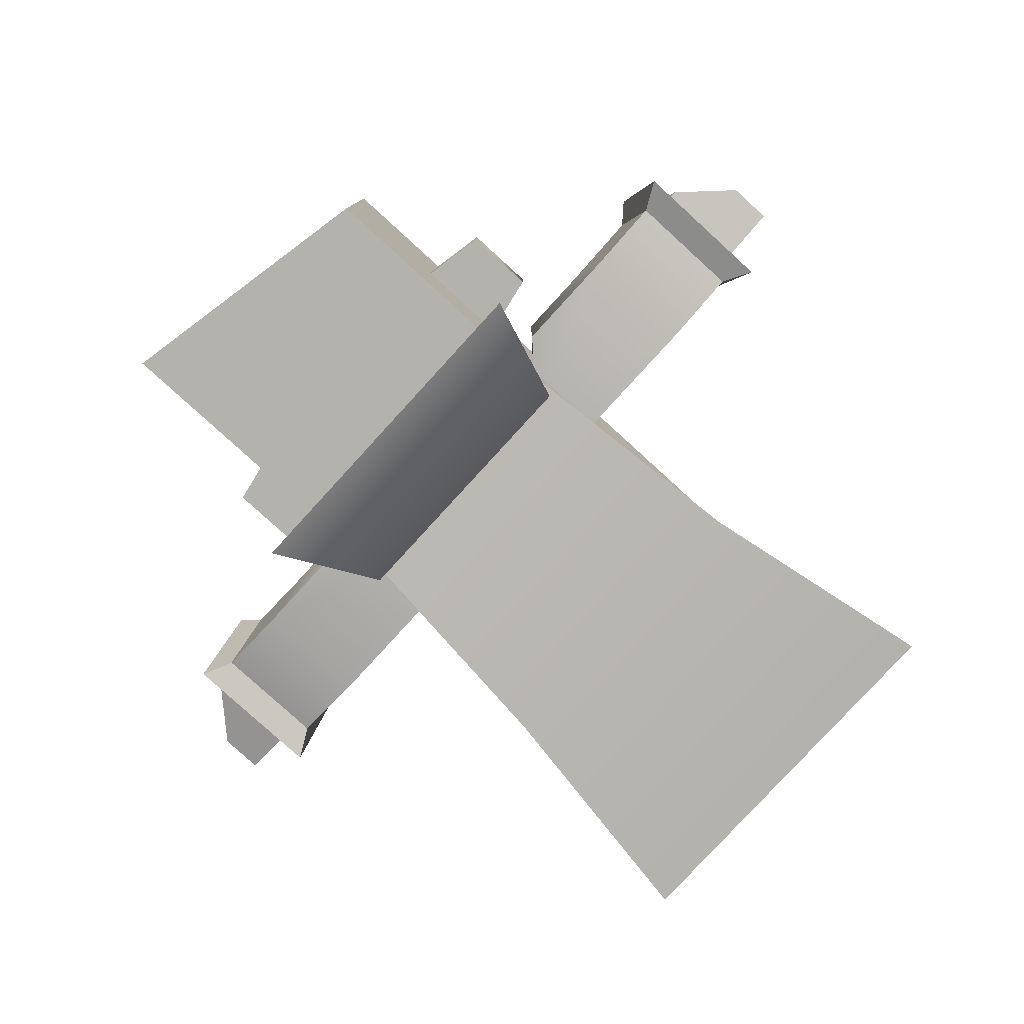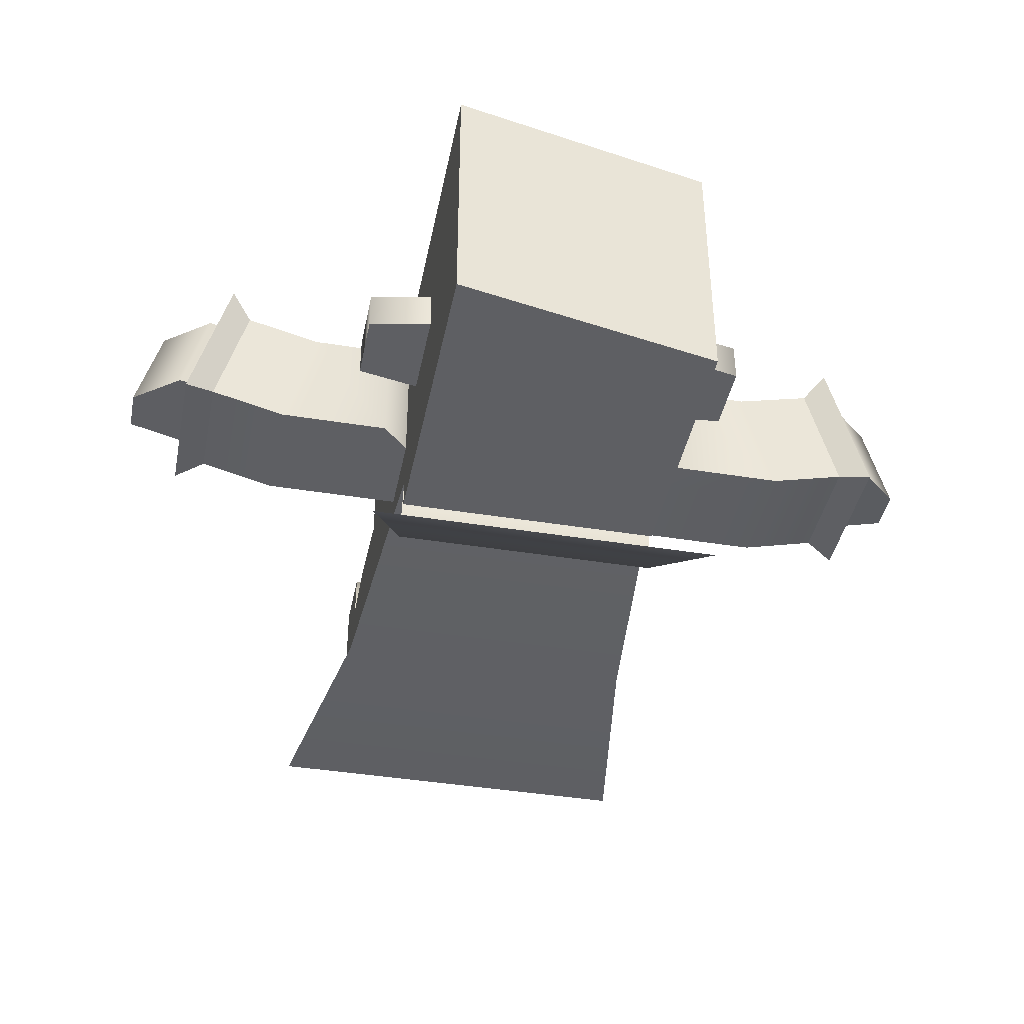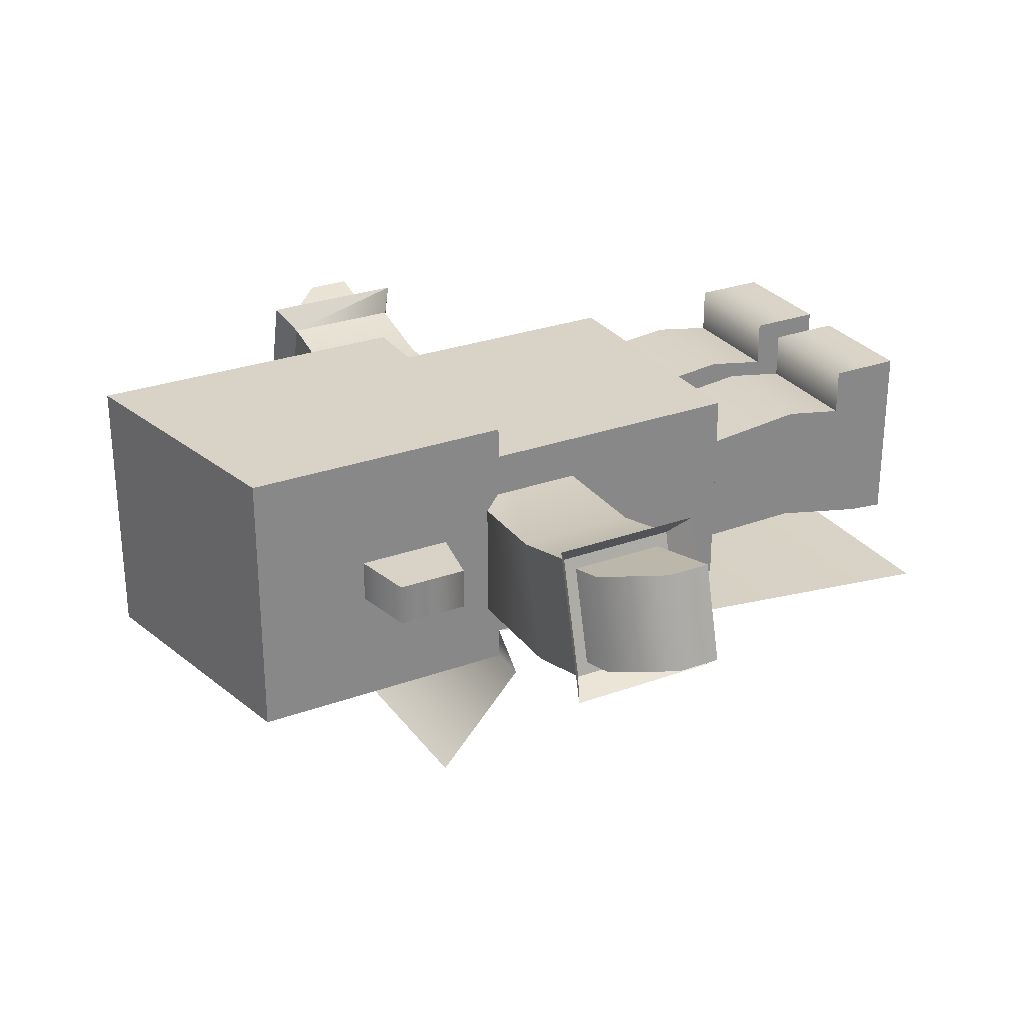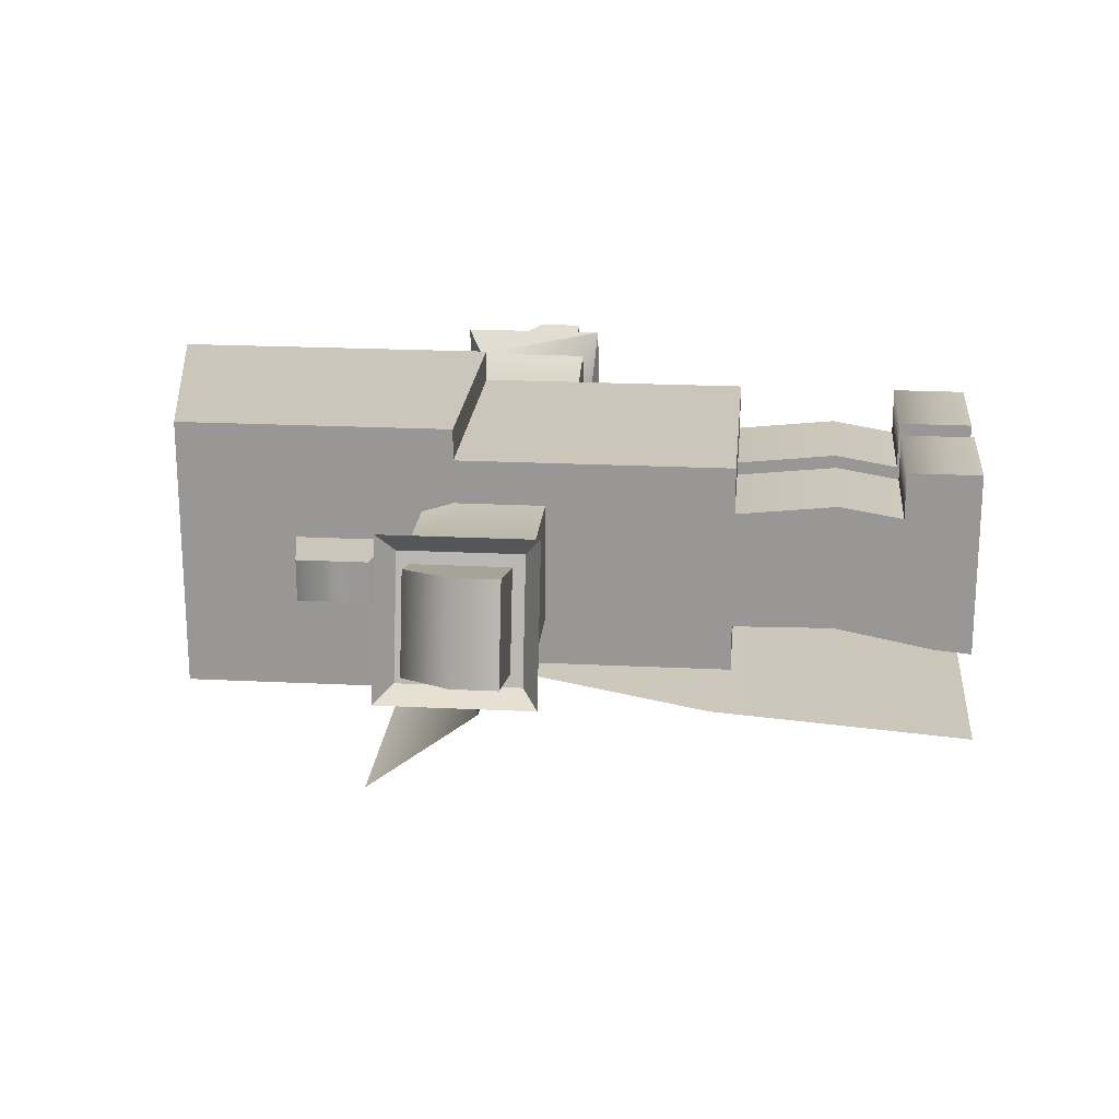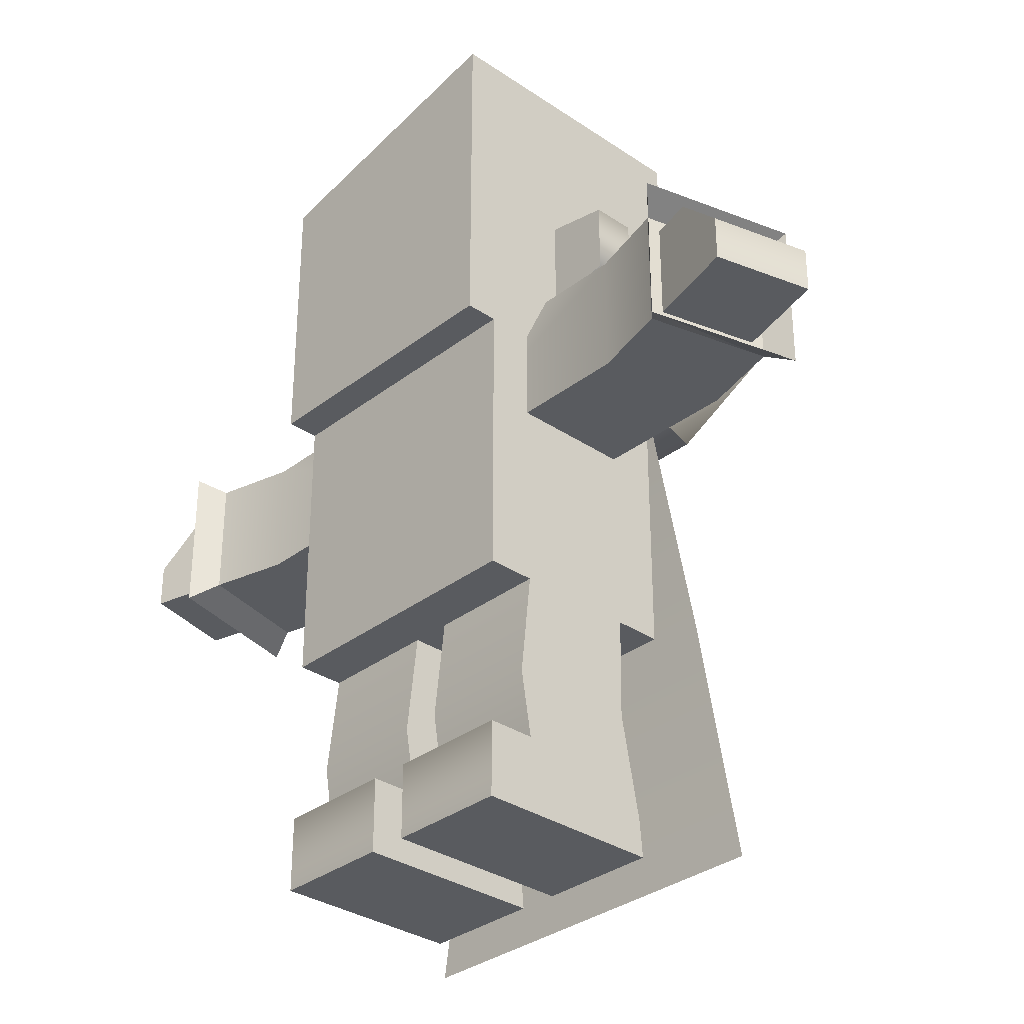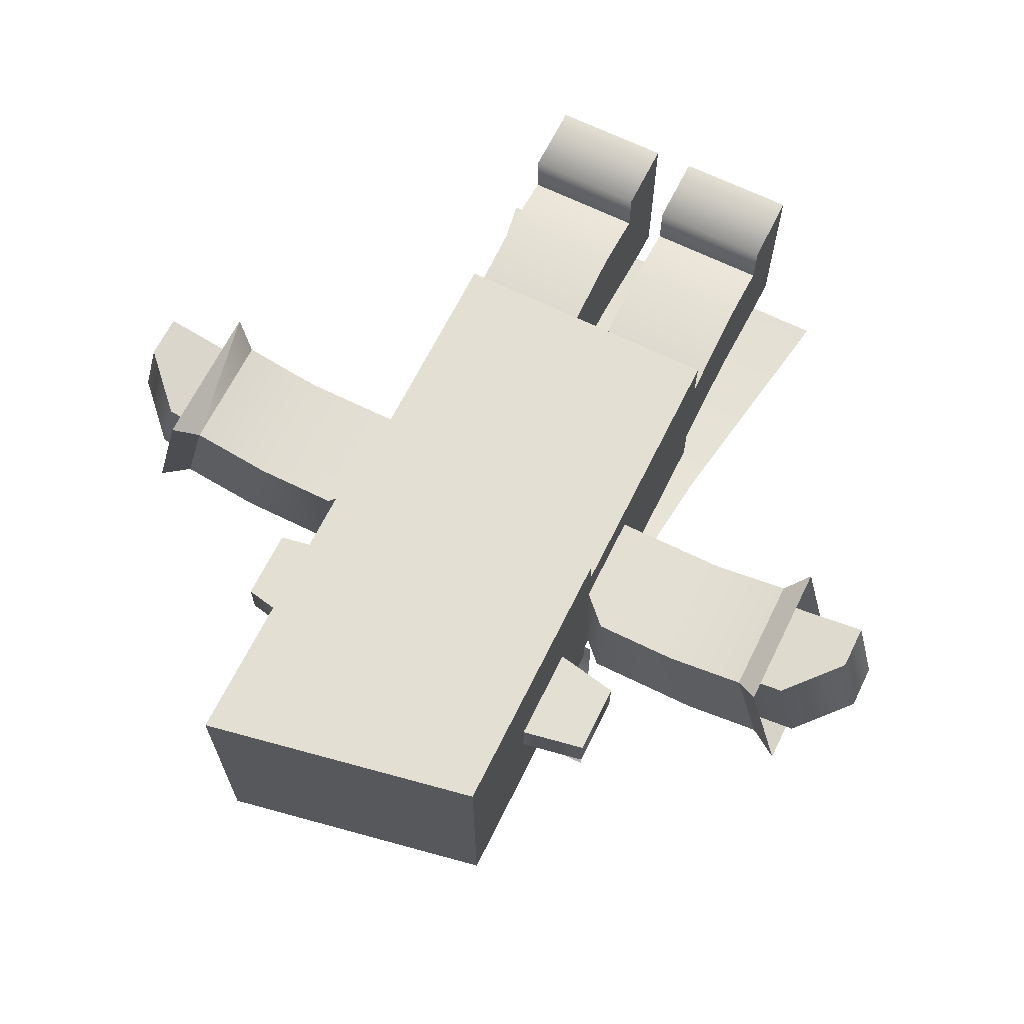
<metadata>
{"format":"obj","ext":"obj","renderer":"f3d","projection":"perspective","resolution":1024,"background":"white","views":[{"elev":-79.5,"azim":-132.4,"up":"+Z"},{"elev":-41.1,"azim":168.8,"up":"+Z"},{"elev":28.0,"azim":-118.8,"up":"+Z"},{"elev":21.0,"azim":-84.9,"up":"+Z"},{"elev":-32.6,"azim":46.9,"up":"+Y"},{"elev":66.4,"azim":-153.7,"up":"+Z"}]}
</metadata>
<code>
o character-vampire
v 0.05522 0 -0.2274
v 0.05522 0.1035 -0.2181
v 0.05522 0 0.3
v 0.05522 0.2069 0.1674
v 0.05522 0.2069 0.3
v 0.39 0.2069 0.1674
v 0.39 0.2069 0.3
v 0.39 0 0.3
v 0.39 0 -0.2274
v 0.39 0.1035 -0.2181
v 0.39 0.3865 0.1974
v 0.05522 0.3865 0.1974
v 0.39 0.6696 0.1674
v 0.05522 0.6696 0.1674
v 0.39 0.6696 -0.1674
v 0.05522 0.6696 -0.1674
v 0.05522 0.1035 -0.2181
v 0.05522 0.3865 -0.1628
v 0.05522 0.2069 0.1674
v 0.39 0.3865 -0.1628
v 0.39 0.2069 0.1674
v 0.39 0.1035 -0.2181
v -0.05522 0 -0.2274
v -0.05522 0 0.3
v -0.05522 0.1035 -0.2181
v -0.05522 0.2069 0.1674
v -0.05522 0.2069 0.3
v -0.39 0 -0.2274
v -0.39 0.1035 -0.2181
v -0.39 0 0.3
v -0.39 0.2069 0.1674
v -0.39 0.2069 0.3
v -0.05522 0.3865 0.1974
v -0.39 0.3865 0.1974
v -0.05522 0.6696 0.1674
v -0.39 0.6696 0.1674
v -0.05522 0.6696 -0.1674
v -0.39 0.6696 -0.1674
v -0.39 0.1035 -0.2181
v -0.39 0.3865 -0.1628
v -0.39 0.2069 0.1674
v -0.05522 0.3865 -0.1628
v -0.05522 0.2069 0.1674
v -0.05522 0.1035 -0.2181
v -0.39 0.8526 -0.3
v -0.39 1.45 -0.3
v -0.39 0.8526 0.3
v -0.39 1.45 0.3
v 0.39 1.45 -0.3
v 0.39 1.45 0.3
v 0.0975 1.45 0.3
v -0.0975 1.45 0.3
v 0.39 0.8526 -0.3
v 0.39 0.8526 0.3
v 0.0975 1.031 0.3
v -0.0975 1.031 0.3
v -0.39 0.6696 -0.3
v -0.39 0.6696 0.3
v 0.39 0.6696 -0.3
v 0.39 0.6696 0.3
v 0.39 0.8526 0.3
v -0.39 0.8526 0.3
v 0.0975 1.031 0.3
v -0.0975 1.031 0.3
v 0.0975 1.45 0.3
v -0.0975 1.45 0.3
v 0.6996 1.195 0.1749
v 0.3 1.195 0.1749
v 0.6996 1.529 0.1749
v 0.3 1.362 0.1749
v 0.4674 1.529 0.1749
v 0.4674 1.529 -0.1599
v 0.3 1.362 -0.1599
v 1.004 1.529 -0.1035
v 0.9174 1.529 0.2313
v 0.7862 1.529 -0.1599
v 0.7862 1.195 -0.1599
v 0.3 1.195 -0.1599
v 1.004 1.195 -0.1035
v 0.9174 1.195 0.2313
v 1.088 1.575 -0.1299
v 0.9783 1.575 0.2953
v 0.9783 1.149 0.2953
v 1.088 1.149 -0.1299
v 1.248 1.352 -0.004641
v 1.179 1.352 0.2632
v 1.109 1.496 -0.04072
v 1.039 1.496 0.2271
v 1.248 1.228 -0.004641
v 1.179 1.228 0.2632
v 0.6846 1.228 -0.1505
v 0.6846 1.496 -0.1505
v 0.6153 1.496 0.1174
v 0.6153 1.228 0.1174
v -0.6996 1.195 0.1749
v -0.6996 1.529 0.1749
v -0.3 1.195 0.1749
v -0.3 1.362 0.1749
v -0.4674 1.529 0.1749
v -0.3 1.362 -0.1599
v -0.4674 1.529 -0.1599
v -0.9174 1.195 0.2313
v -0.9174 1.529 0.2313
v -0.3 1.195 -0.1599
v -0.7862 1.195 -0.1599
v -1.004 1.195 -0.1035
v -1.088 1.149 -0.1299
v -1.088 1.575 -0.1299
v -1.004 1.529 -0.1035
v -0.7862 1.529 -0.1599
v -0.9783 1.149 0.2953
v -0.9783 1.575 0.2953
v -1.248 1.228 -0.004641
v -0.6846 1.228 -0.1505
v -1.248 1.352 -0.004641
v -0.6846 1.496 -0.1505
v -1.109 1.496 -0.04072
v -1.179 1.228 0.2632
v -1.179 1.352 0.2632
v -0.6153 1.228 0.1174
v -0.6153 1.496 0.1174
v -1.039 1.496 0.2271
v 0.39 1.39 -0.4698
v -0.39 1.39 -0.4698
v 0.51 1.705 -0.6567
v -0.51 1.705 -0.6567
v -0.45 0.7248 -0.405
v 0.45 0.7248 -0.405
v -0.57 0 -0.405
v 0.57 0 -0.405
v 0.39 1.45 0.39
v 0.39 1.45 -0.39
v -0.39 1.45 0.39
v -0.39 1.45 -0.39
v -0.39 1.705 -0.39
v 0.39 1.705 -0.39
v 0.57 1.866 -0.06
v 0.57 1.663 -0.06
v 0.57 1.866 0.06
v 0.57 1.663 0.06
v 0.39 1.63 -0.06
v 0.39 1.705 -0.06
v 0.39 1.9 -0.06
v 0.39 1.63 0.06
v 0.39 1.9 0.06
v -0.39 1.9 -0.06
v -0.39 1.9 0.06
v -0.57 1.866 -0.06
v -0.57 1.866 0.06
v -0.39 1.63 0.06
v -0.57 1.663 0.06
v -0.39 1.63 -0.06
v -0.39 1.705 -0.06
v -0.57 1.663 -0.06
v -0.39 1.63 0.195
v -0.39 2.132 0.195
v -0.39 2.132 0.39
v 0.39 2.132 0.195
v 0.39 1.63 0.195
v 0.39 2.132 0.39
v -0 2.035 0.39
v -0.2774 1.878 0.39
v -0.2774 1.698 0.39
v -0.09704 1.878 0.39
v 0.09704 1.878 0.39
v -0.09704 1.698 0.39
v 0.2774 1.878 0.39
v 0.2774 1.698 0.39
v 0.09704 1.698 0.39
v 0.1345 1.542 0.39
v -0.1345 1.542 0.39
v -0.1345 1.615 0.39
v 0.1345 1.615 0.39
v -0.03 1.615 0.39
v 0.03 1.615 0.39
v -0.39 1.63 0.06
v -0.39 1.9 0.06
v -0.39 1.63 0.195
v -0.39 2.132 0.195
v -0.39 1.9 -0.06
v -0.39 2.23 -0.39
v -0.39 1.705 -0.06
v -0.39 1.705 -0.39
v -0.39 2.23 0.39
v -0.39 2.132 0.39
v 0.39 2.38 -0.39
v 0.39 2.38 0.39
v 0.39 1.705 -0.39
v 0.39 1.9 -0.06
v 0.39 1.705 -0.06
v 0.39 2.132 0.195
v 0.39 2.132 0.39
v 0.39 1.9 0.06
v 0.39 1.63 0.06
v 0.39 1.63 0.195
v 0 2.035 0.39
v -0.1345 1.542 0.39
v -0.1345 1.615 0.39
v -0.08225 1.542 0.39
v -0.03 1.615 0.39
v 0.08225 1.542 0.39
v 0.03 1.615 0.39
v 0.1345 1.542 0.39
v 0.1345 1.615 0.39
v 0.09704 1.698 0.39
v 0.09704 1.878 0.39
v 0.2774 1.698 0.39
v 0.2774 1.878 0.39
v -0.2774 1.698 0.39
v -0.2774 1.878 0.39
v -0.09704 1.698 0.39
v -0.09704 1.878 0.39
f 3 2 1
f 2 3 4
f 4 3 5
f 4 7 6
f 7 4 5
f 3 9 8
f 9 3 1
f 10 8 9
f 8 10 6
f 8 6 7
f 2 9 1
f 9 2 10
f 7 3 8
f 3 7 5
f 13 12 11
f 12 13 14
f 16 13 15
f 13 16 14
f 19 18 17
f 14 18 19
f 14 19 12
f 18 14 16
f 13 20 15
f 21 20 13
f 21 13 11
f 20 21 22
f 11 19 21
f 19 11 12
f 18 22 17
f 22 18 20
f 16 20 18
f 20 16 15
f 25 24 23
f 24 25 26
f 24 26 27
f 30 29 28
f 29 30 31
f 31 30 32
f 27 30 24
f 30 27 32
f 31 27 26
f 27 31 32
f 29 23 28
f 23 29 25
f 30 23 24
f 23 30 28
f 35 34 33
f 34 35 36
f 38 35 37
f 35 38 36
f 41 40 39
f 36 40 41
f 36 41 34
f 40 36 38
f 35 42 37
f 43 42 35
f 43 35 33
f 42 43 44
f 33 41 43
f 41 33 34
f 40 44 39
f 44 40 42
f 38 42 40
f 42 38 37
f 47 46 45
f 46 47 48
f 46 50 49
f 50 46 51
f 51 46 52
f 52 46 48
f 50 53 49
f 53 50 54
f 46 53 45
f 53 46 49
f 50 55 54
f 55 50 51
f 56 48 47
f 48 56 52
f 58 45 57
f 45 58 47
f 45 59 57
f 59 45 53
f 54 58 60
f 58 54 47
f 54 59 53
f 59 54 60
f 58 59 60
f 59 58 57
f 63 62 61
f 62 63 64
f 64 63 65
f 64 65 66
f 69 68 67
f 68 69 70
f 70 69 71
f 73 71 72
f 71 73 70
f 76 75 74
f 75 76 69
f 69 76 72
f 69 72 71
f 78 76 77
f 76 78 73
f 76 73 72
f 68 73 78
f 73 68 70
f 80 77 79
f 77 80 67
f 77 67 78
f 78 67 68
f 75 79 74
f 79 75 80
f 77 74 79
f 74 77 76
f 75 67 80
f 67 75 69
f 74 82 81
f 82 74 75
f 83 75 80
f 75 83 82
f 83 79 84
f 79 83 80
f 79 81 84
f 81 79 74
f 87 86 85
f 86 87 88
f 86 89 85
f 89 86 90
f 91 85 89
f 85 91 92
f 85 92 87
f 92 88 87
f 88 92 93
f 90 91 89
f 91 90 94
f 86 94 90
f 94 86 93
f 93 86 88
f 97 96 95
f 96 97 98
f 96 98 99
f 101 98 100
f 98 101 99
f 95 103 102
f 103 95 96
f 95 104 97
f 104 95 105
f 105 95 102
f 105 102 106
f 107 106 108
f 109 108 106
f 110 99 101
f 99 110 96
f 96 110 103
f 103 110 109
f 100 97 104
f 97 100 98
f 111 106 102
f 107 111 106
f 102 109 106
f 109 102 103
f 102 111 103
f 112 103 111
f 109 112 103
f 108 109 112
f 110 104 105
f 104 110 100
f 100 110 101
f 109 105 106
f 105 109 110
f 115 114 113
f 114 115 116
f 116 115 117
f 120 119 118
f 119 120 121
f 119 121 122
f 118 114 120
f 114 118 113
f 113 119 115
f 119 113 118
f 117 119 122
f 119 117 115
f 116 122 121
f 122 116 117
f 123 124 125
f 126 125 124
f 124 49 123
f 49 124 46
f 46 128 127
f 128 46 49
f 127 130 129
f 130 127 128
f 133 132 131
f 132 133 134
f 135 132 134
f 132 135 136
f 139 138 137
f 138 139 140
f 142 138 141
f 138 142 137
f 137 142 143
f 144 138 140
f 138 144 141
f 143 139 137
f 139 143 145
f 140 145 144
f 145 140 139
f 148 147 146
f 147 148 149
f 147 151 150
f 151 147 149
f 154 153 152
f 153 154 148
f 153 148 146
f 151 148 154
f 148 151 149
f 151 152 150
f 152 151 154
f 133 135 134
f 135 133 152
f 153 135 152
f 152 133 150
f 150 133 155
f 155 133 156
f 156 133 157
f 160 159 158
f 131 159 160
f 131 144 159
f 131 141 144
f 132 141 131
f 132 142 141
f 142 132 136
f 162 160 161
f 157 162 161
f 157 163 162
f 164 160 162
f 133 163 157
f 165 160 164
f 166 165 164
f 167 160 165
f 168 160 167
f 168 131 160
f 166 169 165
f 163 169 166
f 163 168 169
f 131 170 133
f 170 131 168
f 171 133 170
f 163 133 171
f 163 171 172
f 163 172 168
f 170 168 173
f 174 168 172
f 173 168 175
f 175 168 174
f 178 177 176
f 179 177 178
f 179 180 177
f 181 180 179
f 181 182 180
f 182 181 183
f 181 179 184
f 184 179 185
f 181 187 186
f 187 181 184
f 181 188 183
f 188 181 186
f 187 188 186
f 188 187 189
f 190 188 189
f 189 187 191
f 191 187 192
f 189 191 193
f 193 191 194
f 195 194 191
f 192 185 196
f 185 192 187
f 185 187 184
f 199 198 197
f 201 200 199
f 200 201 202
f 204 201 203
f 207 206 205
f 206 207 208
f 211 210 209
f 210 211 212
f 200 198 199
f 204 202 201

</code>
